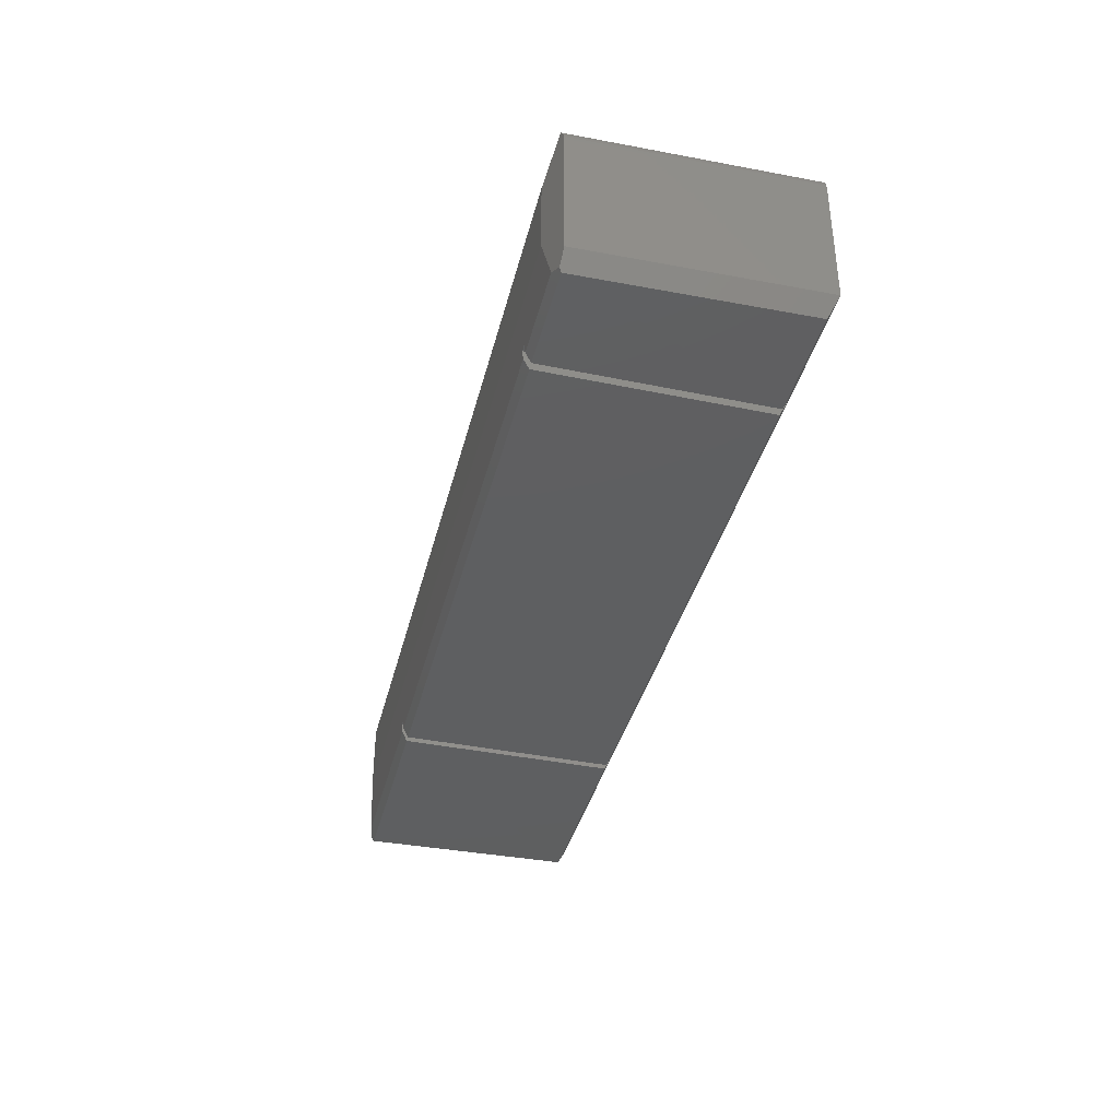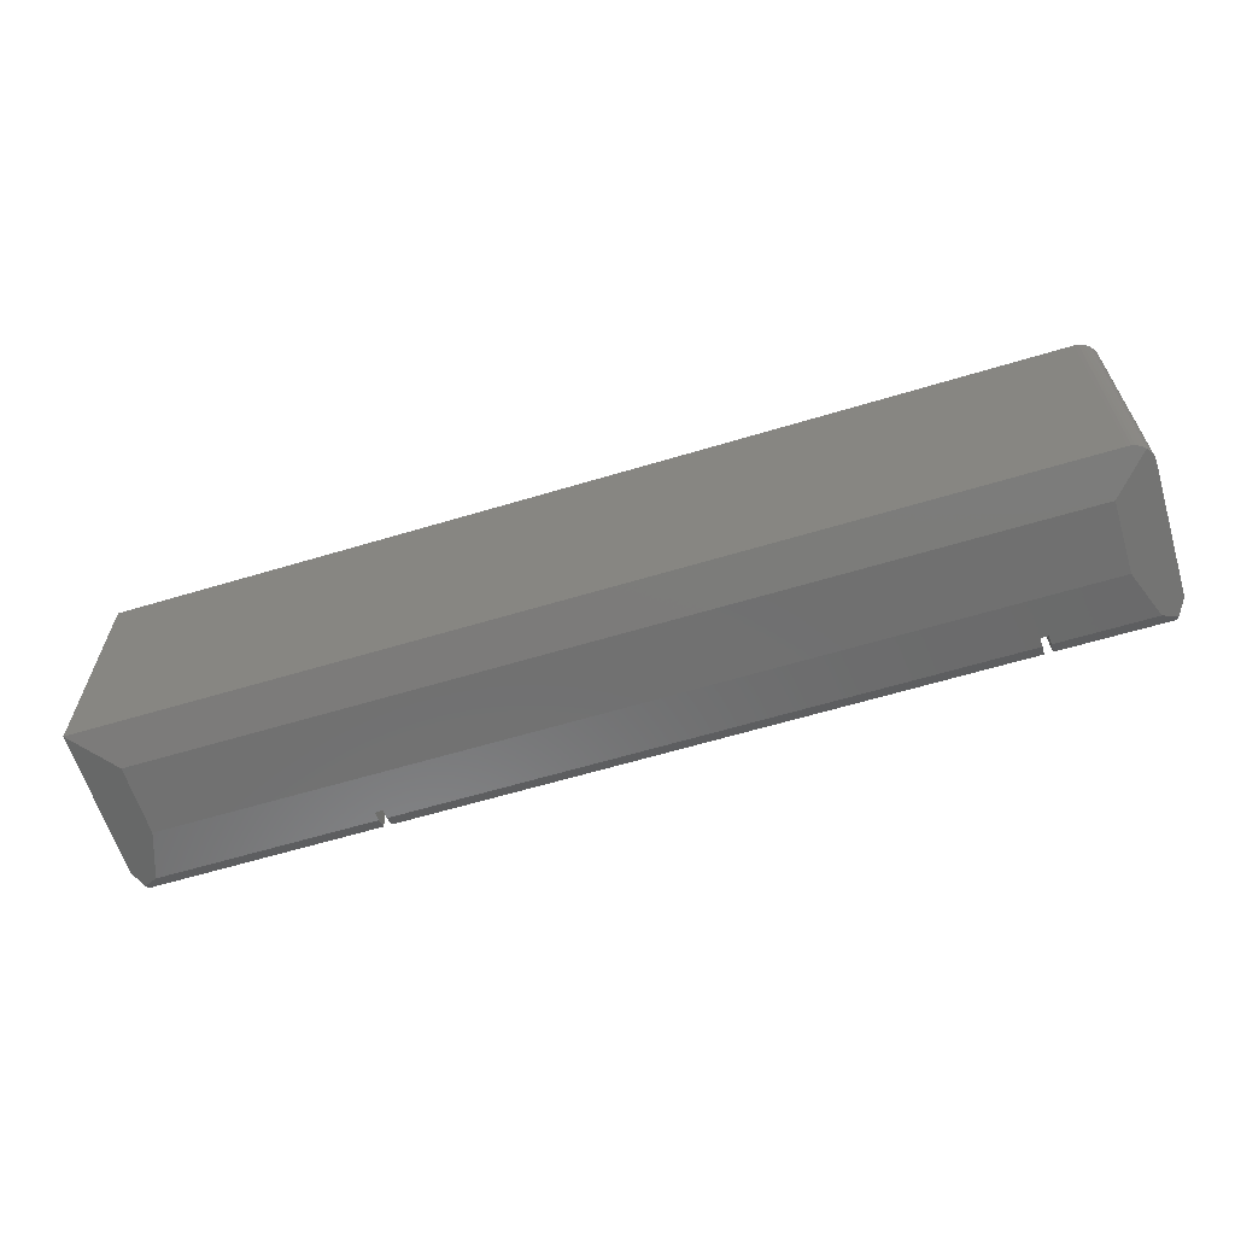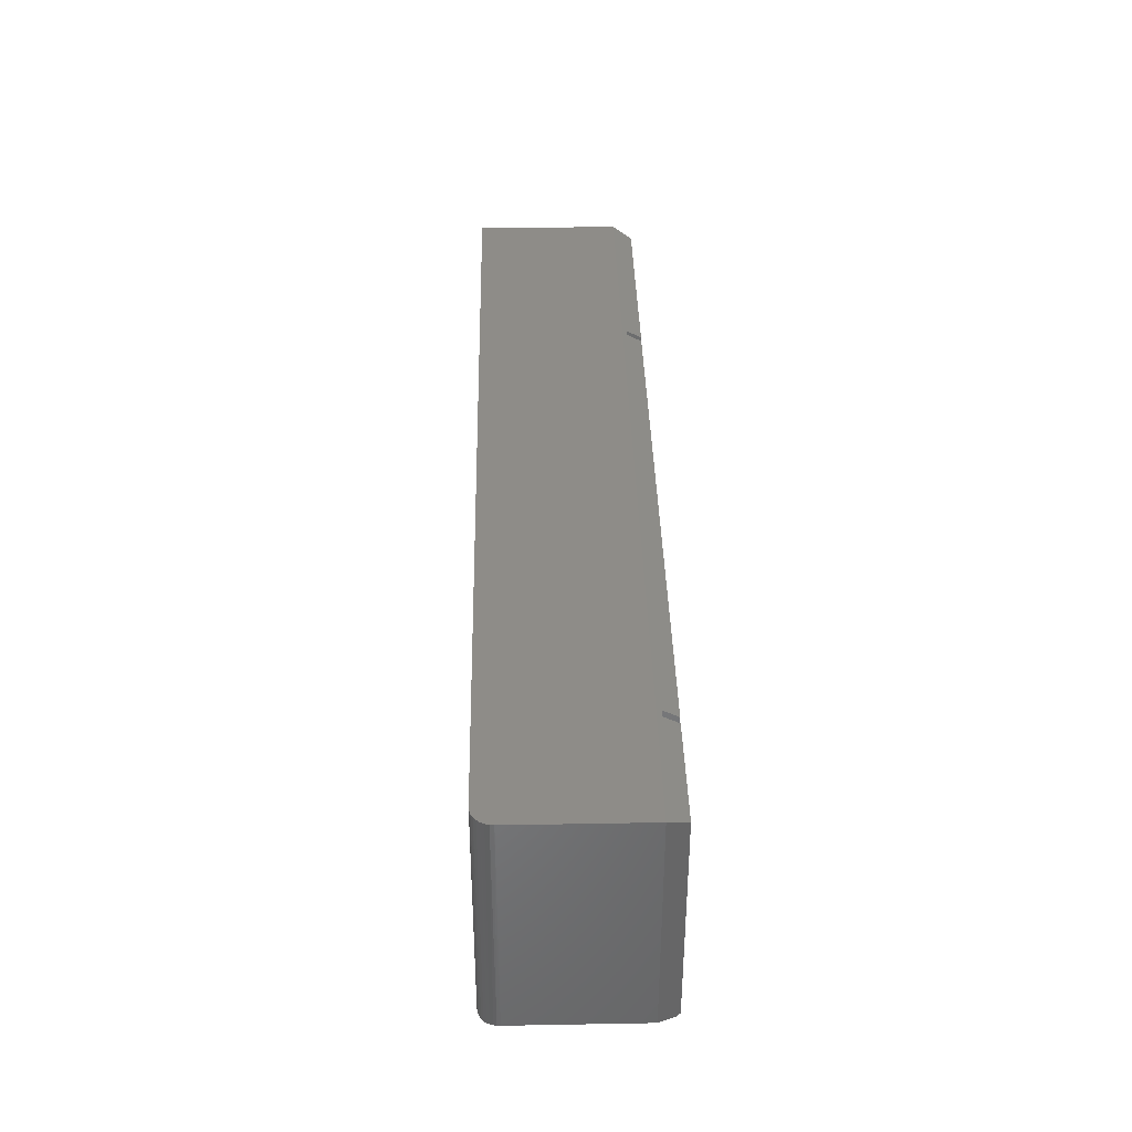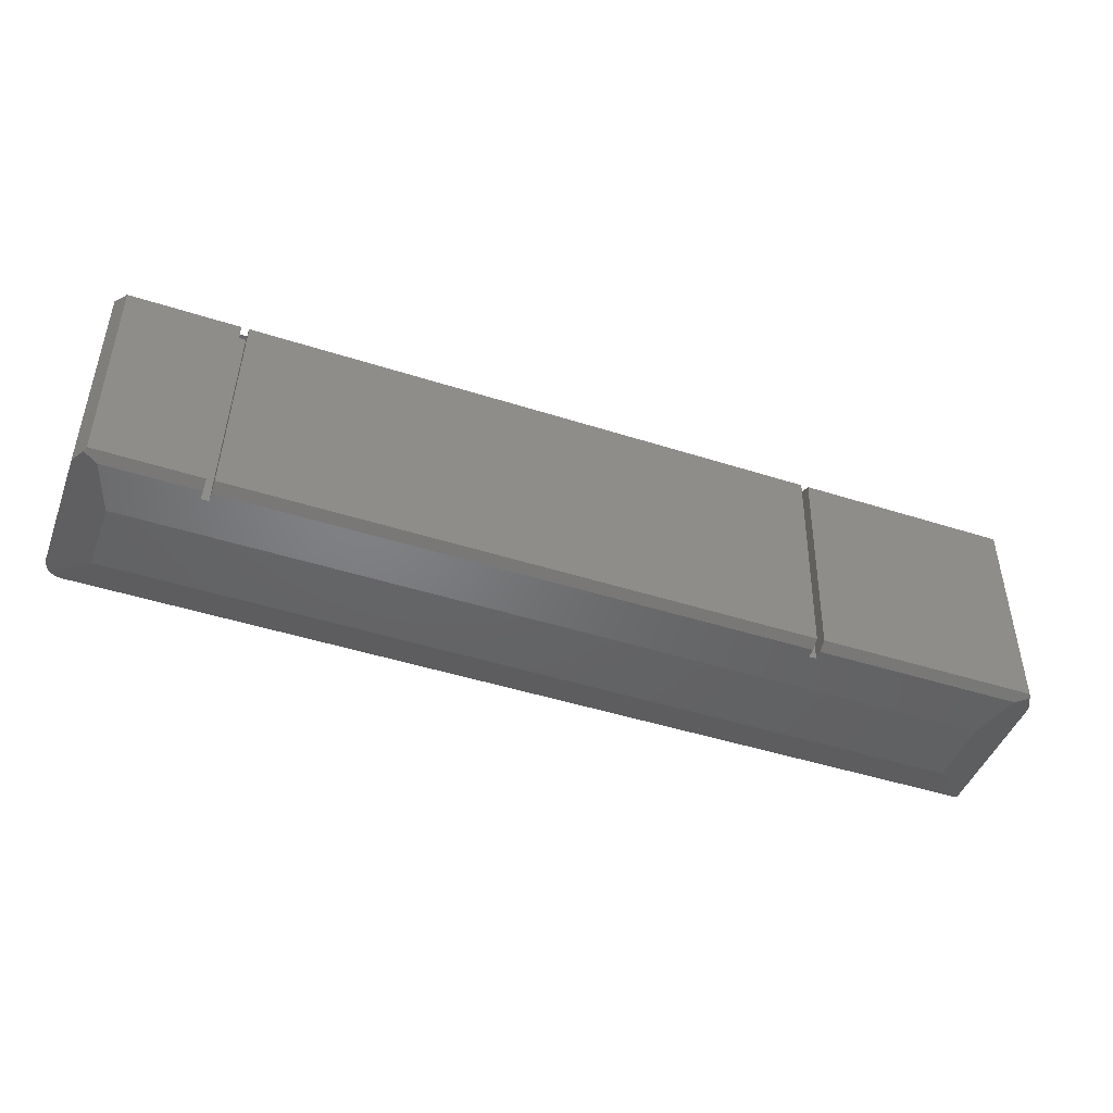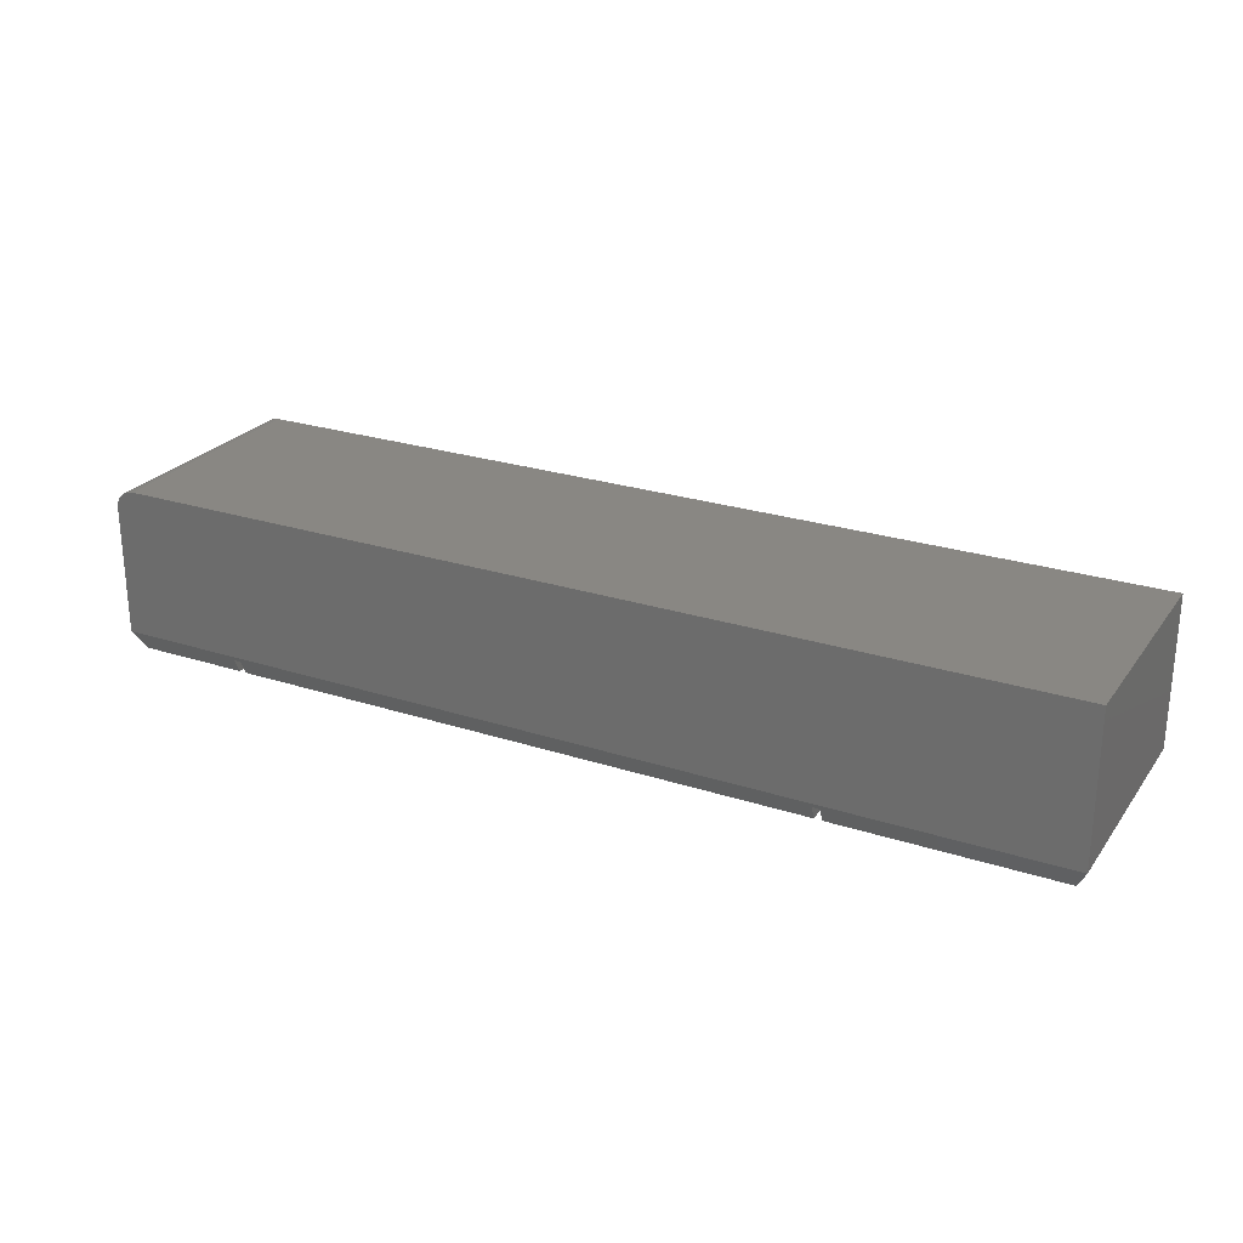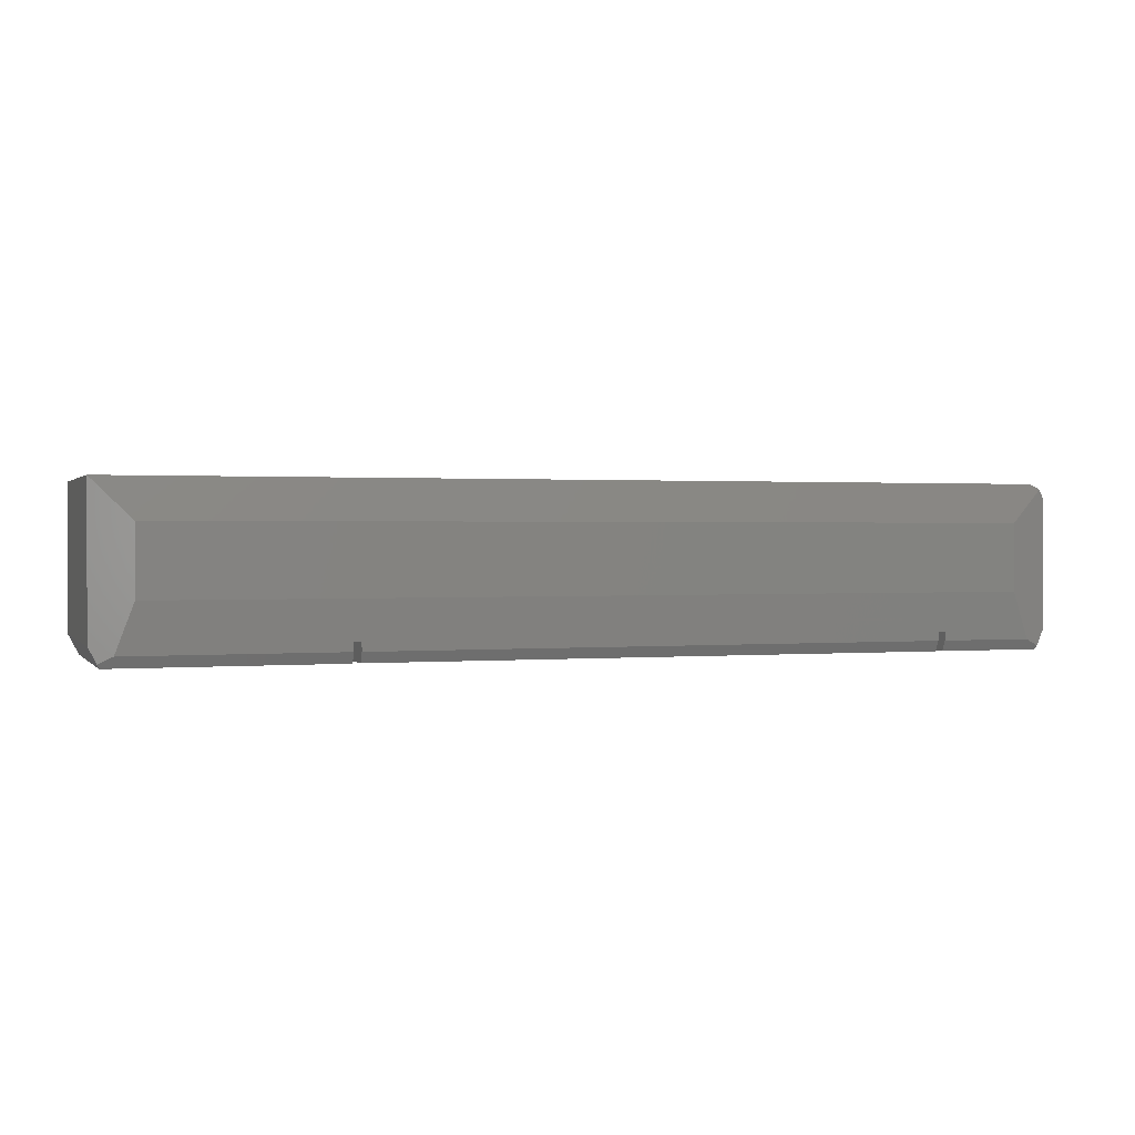
<metadata>
{"format":"stl","ext":"stl","renderer":"f3d","projection":"perspective","resolution":1024,"background":"white","views":[{"elev":-37.6,"azim":76.5,"up":"+Z"},{"elev":-62.3,"azim":17.0,"up":"+Y"},{"elev":37.4,"azim":88.7,"up":"+Y"},{"elev":-45.8,"azim":159.8,"up":"+Y"},{"elev":25.2,"azim":-152.3,"up":"+Z"},{"elev":0.9,"azim":-18.6,"up":"+Z"}]}
</metadata>
<code>
# stl→obj: 62 verts, 120 faces
v -0.5706 2.533e-21 0.01168
v -0.5647 0.0001453 0.01197
v -0.5707 3.388e-21 0.01562
v -0.5648 0.0001453 0.01577
v -0.5643 -0.005764 0.0001488
v -0.5602 -0.1847 0.01588
v -0.56 -0.1798 0.0002537
v -0.5601 -0.184 0.008637
v -0.5659 -0.1797 0.0001083
v -0.5662 -0.1847 0.01573
v -0.566 -0.184 0.008637
v -0.5702 -0.005837 3.517e-06
v -0.09715 -0.1797 0.0001083
v -0.1014 -0.005837 3.517e-06
v -0.7422 -0.1797 0
v -0.7422 -0.005839 0
v -0.75 0.001974 0.01562
v 0 0.001974 0.01562
v -0.09594 0.0001453 0.01197
v -0.1018 -1.266e-21 0.01168
v -0.007812 -0.005839 0
v -0.0955 -0.005764 0.0001488
v -0.09726 -0.184 0.008637
v -0.7327 -0.184 0.008637
v -0.7438 -0.1812 0.003125
v -0.7188 -0.1875 0.04688
v -0.09741 -0.1847 0.01573
v -0.03125 -0.1875 0.04688
v -0.09149 -0.1847 0.01588
v -0.09133 -0.184 0.008637
v -0.01727 -0.184 0.008637
v -0.1019 -1.694e-21 0.01562
v -0.09603 0.0001453 0.01577
v -0.09123 -0.1798 0.0002537
v -0.007812 -0.1797 0
v -0.00625 -0.1812 0.003125
v 0 -0.1797 0.01562
v 0 -0.1797 0.1172
v -0.03125 -0.1875 0.1016
v -0.0001932 -0.1797 0.1196
v -0.00077 -0.1799 0.122
v -0.001715 -0.1801 0.1243
v -0.003005 -0.1804 0.1264
v -0.004576 -0.1808 0.1282
v -0.00645 -0.1804 0.1298
v -0.008558 -0.1801 0.1311
v -0.01084 -0.1799 0.1321
v -0.01325 -0.1797 0.1326
v -0.01562 -0.1797 0.1328
v -0.75 -0.1797 0.1328
v -0.7188 -0.1875 0.1016
v 0 0.001974 0.1172
v -0.75 0.001974 0.1328
v -0.01562 0.001974 0.1328
v -0.01258 0.001974 0.1325
v -0.009646 0.001974 0.1316
v -0.0003002 0.001974 0.1202
v -0.006944 0.001974 0.1302
v -0.004576 0.001974 0.1282
v -0.002633 0.001974 0.1259
v -0.001189 0.001974 0.1232
v -0.75 -0.1797 0.01562
f 1 2 3
f 3 2 4
f 5 4 2
f 4 5 6
f 6 5 7
f 6 7 8
f 9 10 11
f 10 9 3
f 3 9 12
f 3 12 1
f 3 4 10
f 10 4 6
f 7 5 13
f 13 5 14
f 15 16 9
f 9 16 12
f 12 16 1
f 17 18 19
f 17 19 20
f 17 20 2
f 17 2 1
f 17 1 16
f 2 20 5
f 5 20 14
f 18 21 19
f 19 21 22
f 8 7 23
f 23 7 13
f 24 25 15
f 24 15 9
f 24 9 11
f 11 10 24
f 10 26 24
f 10 6 26
f 23 27 8
f 28 26 6
f 28 6 8
f 28 8 27
f 28 27 29
f 28 29 30
f 28 30 31
f 20 19 32
f 32 19 33
f 22 33 19
f 33 22 29
f 29 22 34
f 29 34 30
f 13 27 23
f 27 13 32
f 32 13 14
f 32 14 20
f 32 33 27
f 27 33 29
f 34 22 35
f 35 22 21
f 35 31 34
f 35 36 31
f 34 31 30
f 37 38 39
f 37 39 28
f 37 28 31
f 37 31 36
f 39 38 40
f 39 40 41
f 39 41 42
f 39 42 43
f 39 43 44
f 39 44 45
f 39 45 46
f 39 46 47
f 39 47 48
f 39 48 49
f 39 49 50
f 39 50 51
f 38 37 52
f 52 37 18
f 50 49 53
f 53 49 54
f 17 53 54
f 54 55 56
f 57 52 56
f 57 56 58
f 57 58 59
f 57 59 60
f 57 60 61
f 52 18 56
f 56 18 17
f 56 17 54
f 61 60 42
f 42 60 43
f 56 55 47
f 38 52 40
f 40 52 57
f 40 57 41
f 41 57 61
f 41 61 42
f 43 60 44
f 44 60 59
f 44 59 45
f 45 59 58
f 45 58 46
f 46 58 56
f 46 56 47
f 54 49 55
f 55 49 48
f 55 48 47
f 62 25 24
f 62 24 26
f 62 26 51
f 62 51 50
f 51 26 39
f 39 26 28
f 21 18 35
f 35 18 37
f 35 37 36
f 17 16 62
f 62 16 15
f 62 15 25
f 53 17 50
f 50 17 62

</code>
